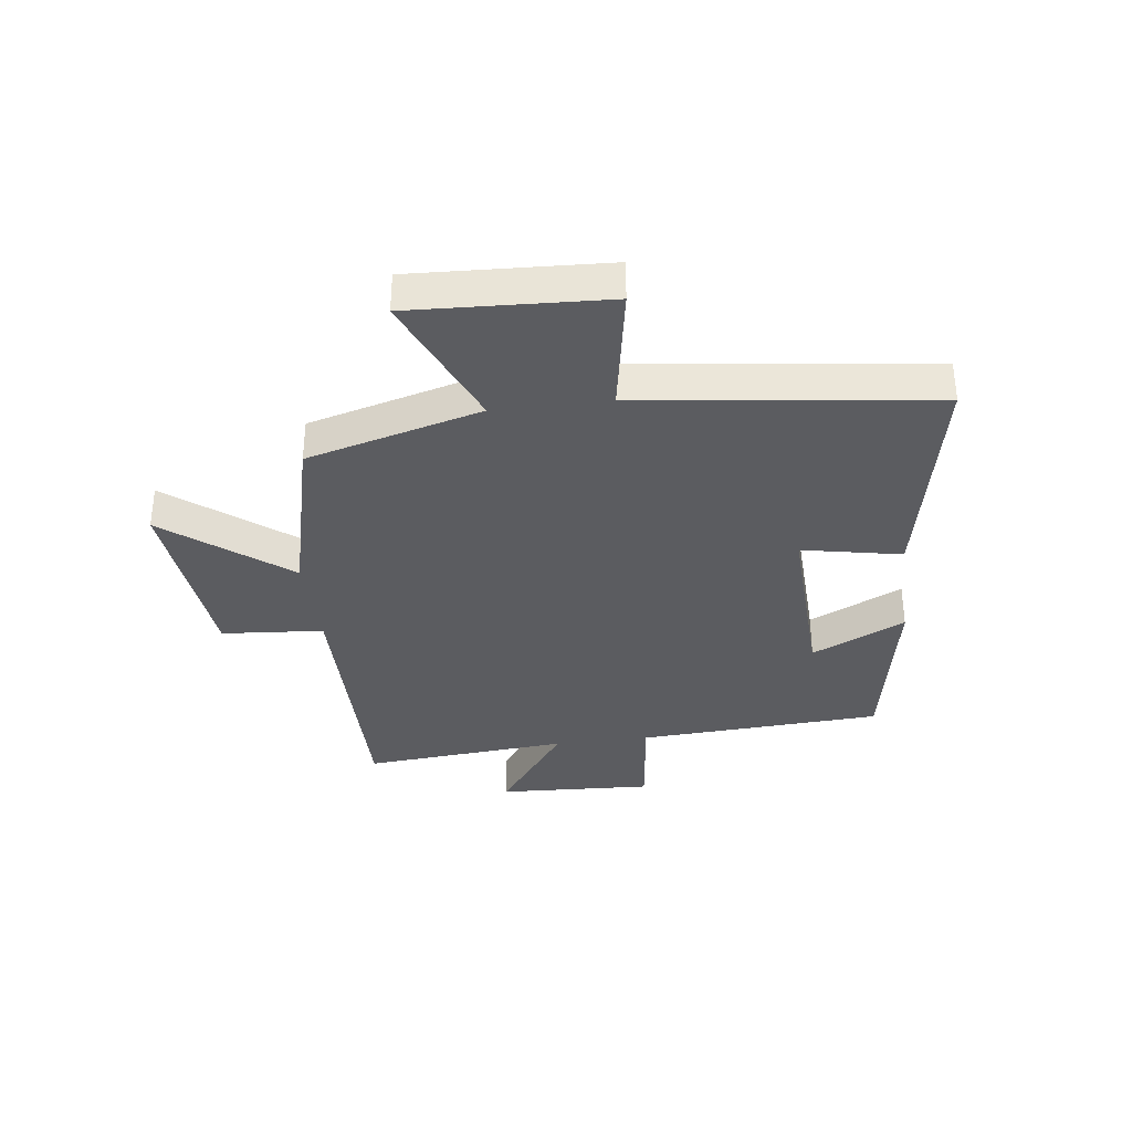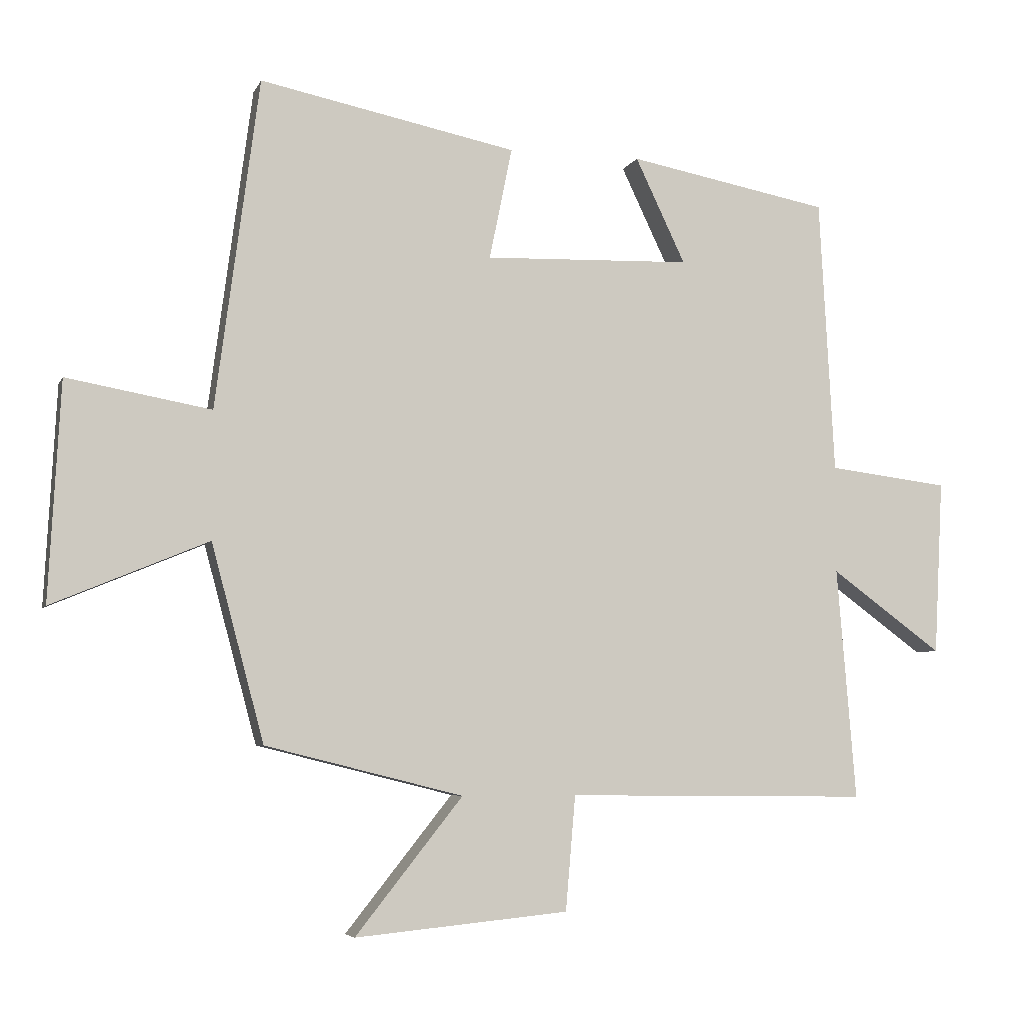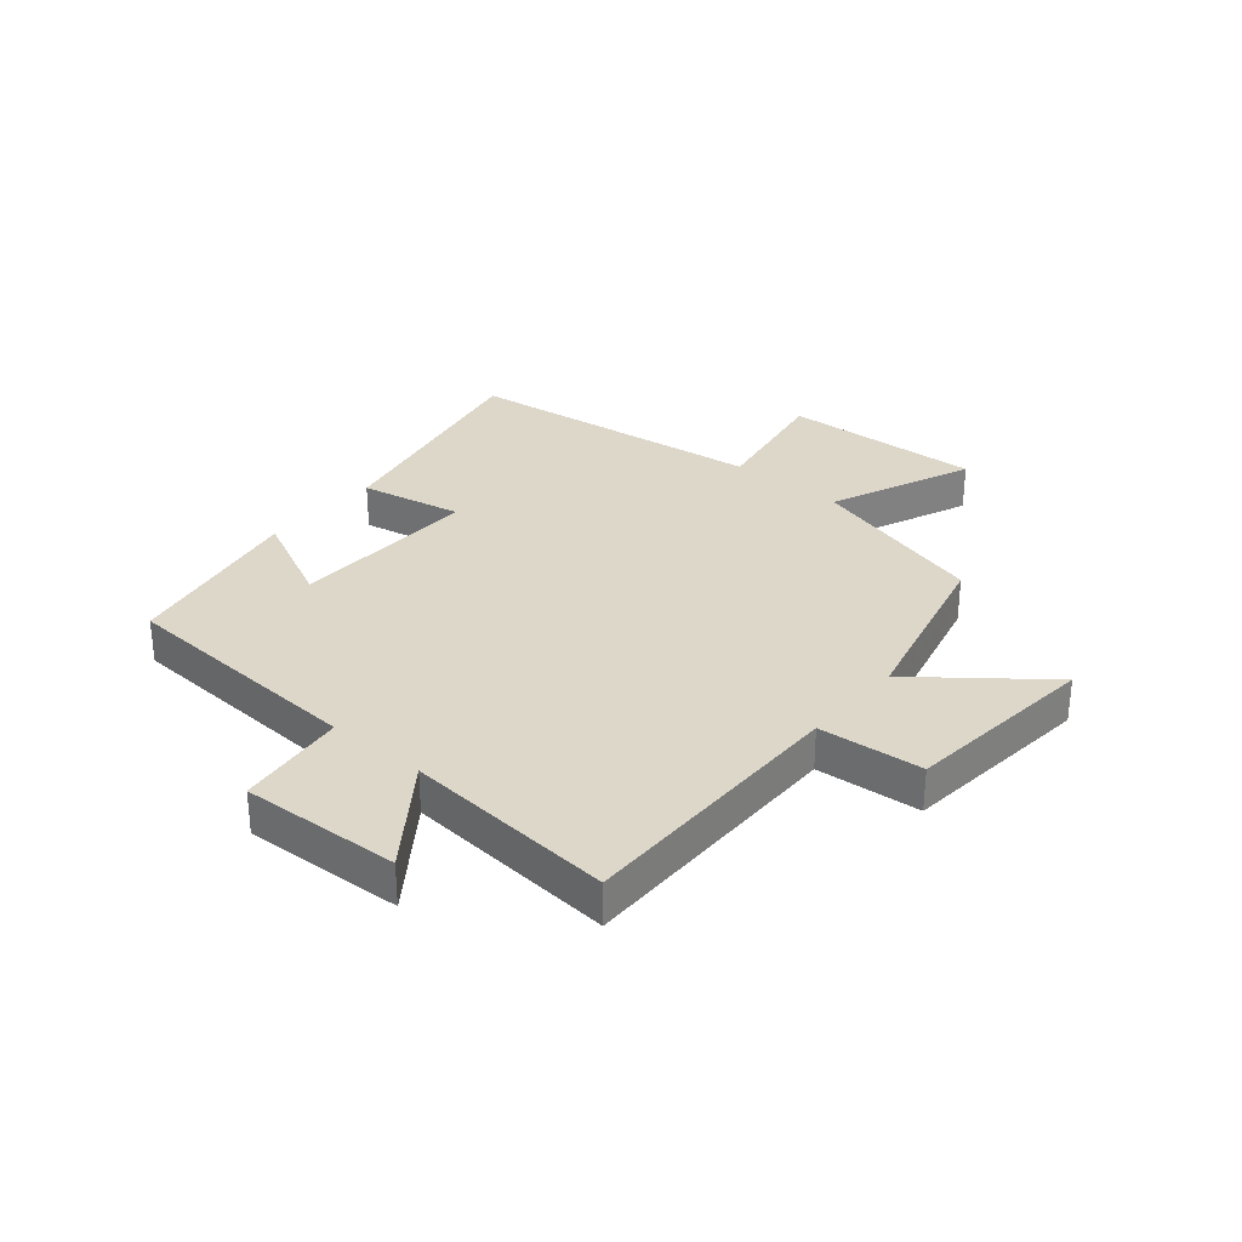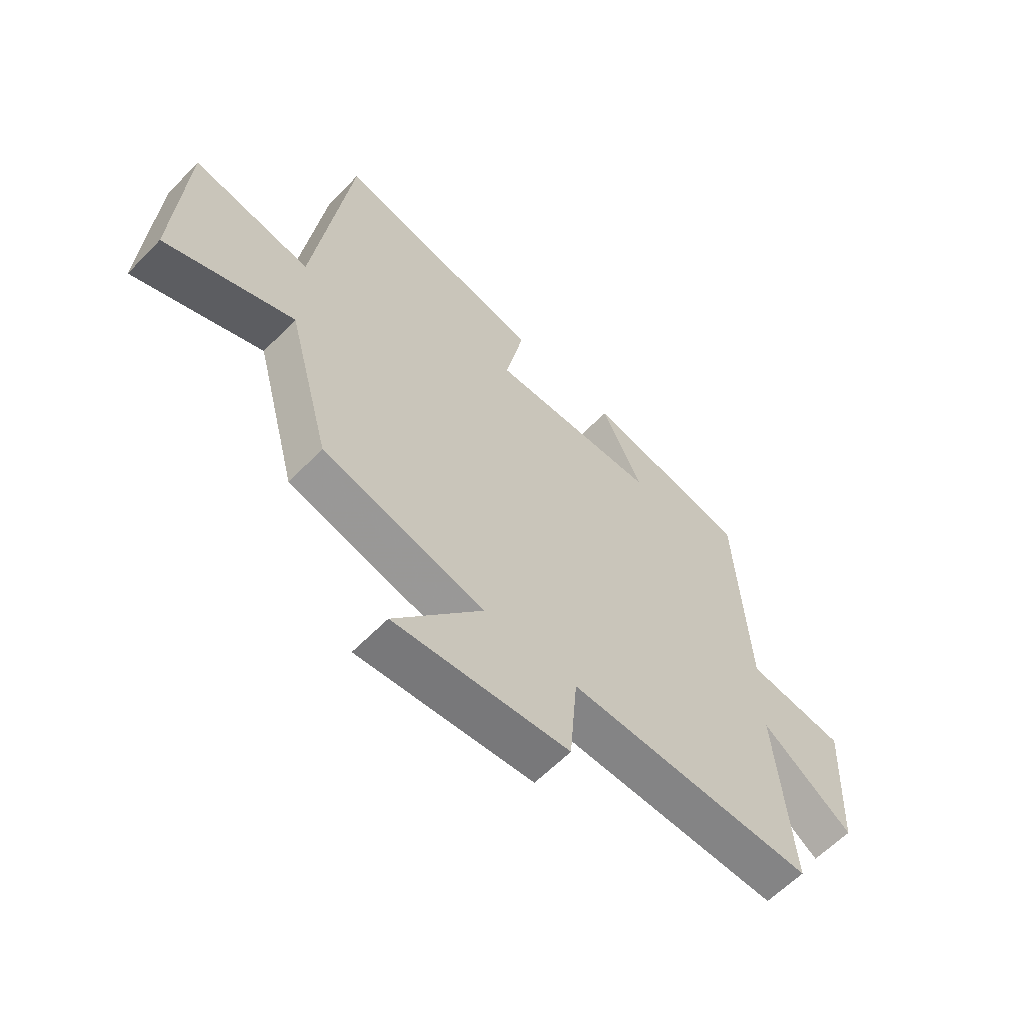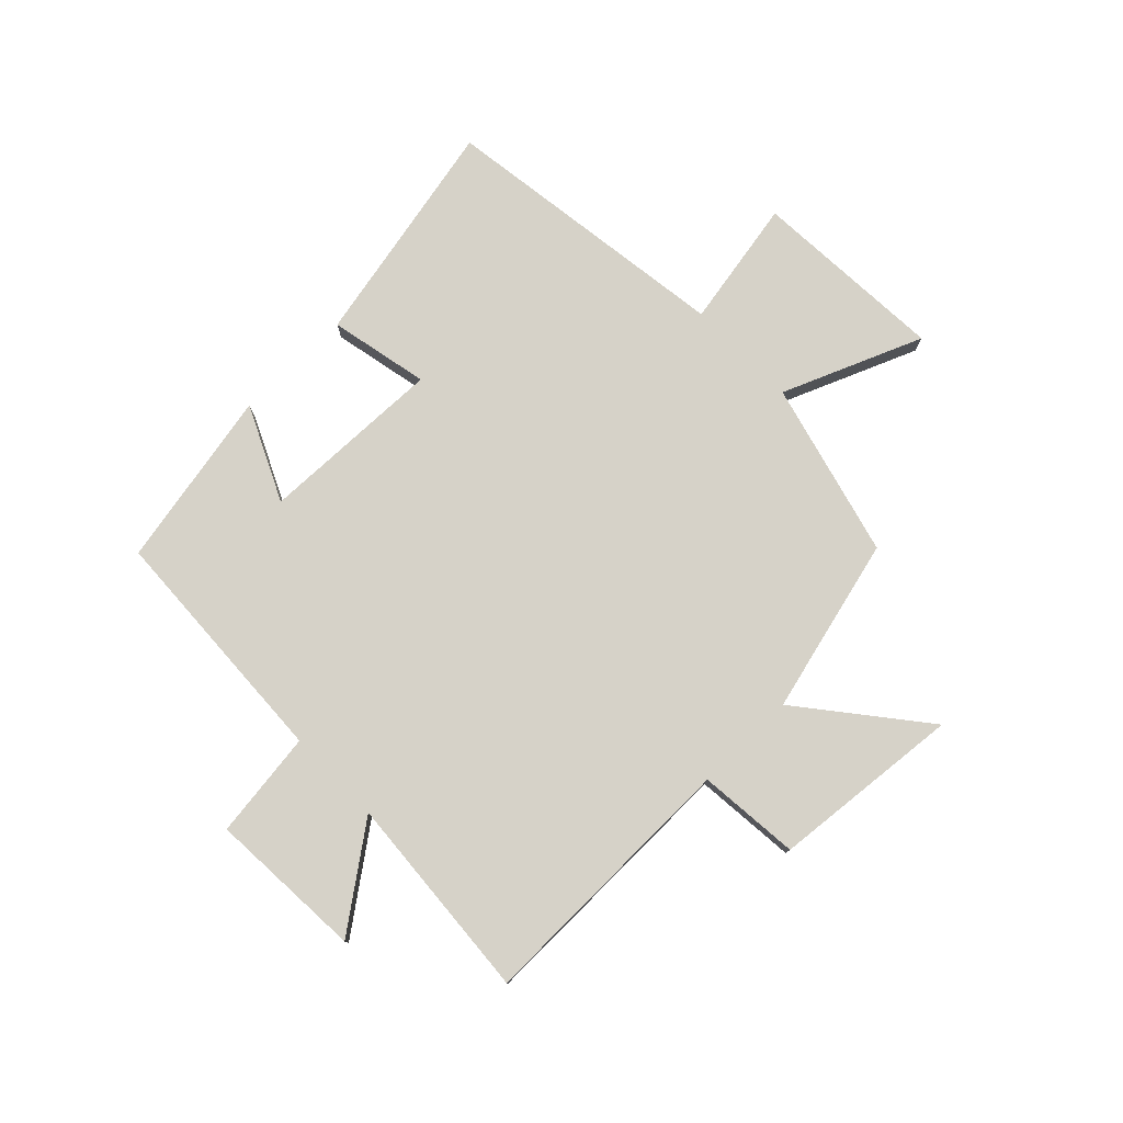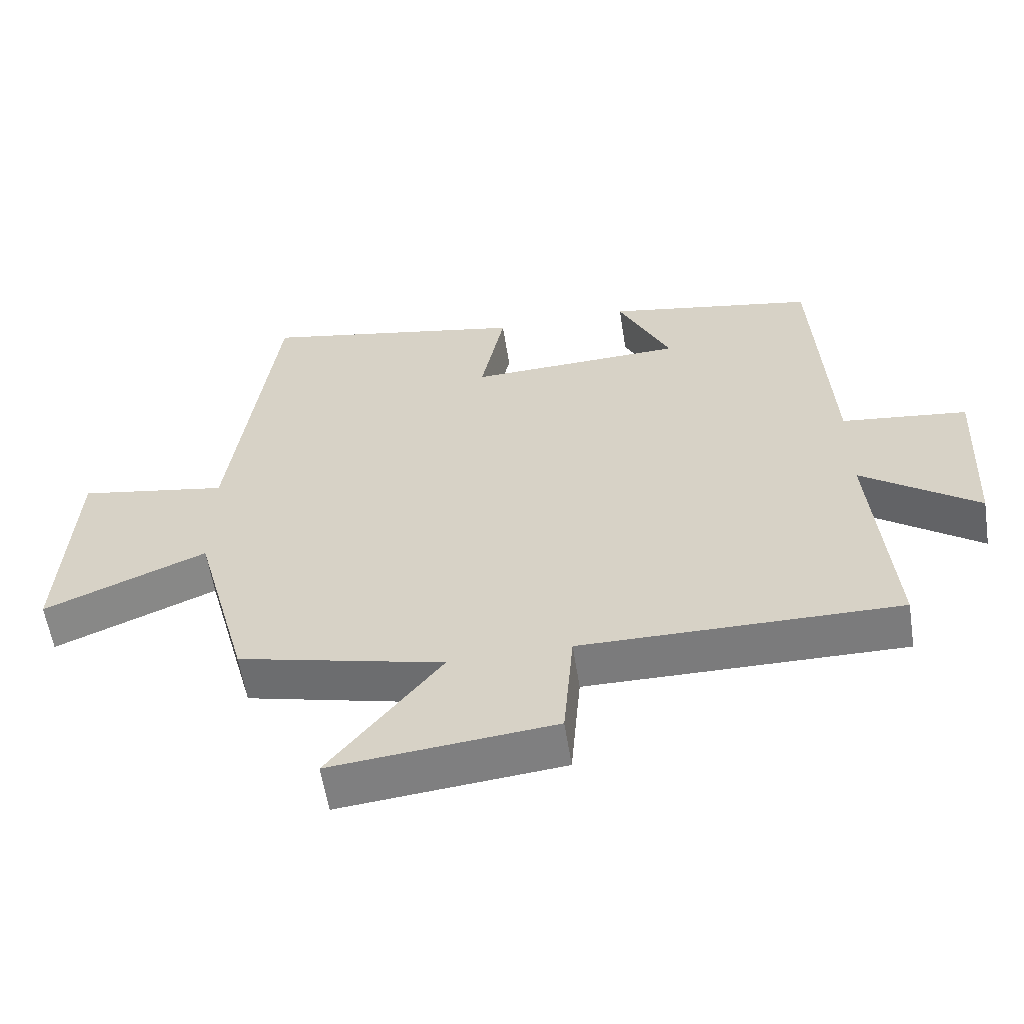
<metadata>
{"format":"obj","ext":"obj","renderer":"f3d","projection":"perspective","resolution":1024,"background":"white","views":[{"elev":-34.8,"azim":-82.5,"up":"+Y"},{"elev":-5.5,"azim":-15.7,"up":"+Z"},{"elev":30.9,"azim":130.3,"up":"+Y"},{"elev":-61.1,"azim":-43.9,"up":"+Z"},{"elev":78.1,"azim":135.6,"up":"+Y"},{"elev":-58.6,"azim":8.9,"up":"+Z"}]}
</metadata>
<code>
v 0.477 0.07 0.441
v 0.5 0.07 0.018
v 0.685 0.07 -0.005
v 0.671 0.07 -0.273
v 0.5 0.07 -0.148
v 0.529 0.07 -0.505
v 0.063 0.07 -0.5
v 0.048 0.07 -0.676
v -0.28 0.07 -0.708
v -0.115 0.07 -0.5
v -0.419 0.07 -0.424
v -0.5 0.07 -0.122
v -0.74 0.07 -0.222
v -0.722 0.07 0.114
v -0.5 0.07 0.074
v -0.433 0.07 0.581
v -0.038 0.07 0.5
v -0.073 0.07 0.328
v 0.245 0.07 0.338
v 0.168 0.07 0.5
v 0.477 0 0.441
v 0.5 0 0.018
v 0.685 0 -0.005
v 0.671 0 -0.273
v 0.5 0 -0.148
v 0.529 0 -0.505
v 0.063 0 -0.5
v 0.048 0 -0.676
v -0.28 0 -0.708
v -0.115 0 -0.5
v -0.419 0 -0.424
v -0.5 0 -0.122
v -0.74 0 -0.222
v -0.722 0 0.114
v -0.5 0 0.074
v -0.433 0 0.581
v -0.038 0 0.5
v -0.073 0 0.328
v 0.245 0 0.338
v 0.168 0 0.5
f 19 20 1 2
f 18 19 2
f 15 16 17 18
f 15 18 2
f 12 13 14 15
f 10 11 12 15
f 10 15 2 3
f 7 8 9 10
f 5 6 7
f 5 7 10
f 3 4 5
f 3 5 10
f 22 21 40 39
f 22 39 38
f 38 37 36 35
f 22 38 35
f 35 34 33 32
f 35 32 31 30
f 23 22 35 30
f 30 29 28 27
f 27 26 25
f 30 27 25
f 25 24 23
f 30 25 23
f 1 21 22 2
f 2 22 23 3
f 3 23 24 4
f 4 24 25 5
f 5 25 26 6
f 6 26 27 7
f 7 27 28 8
f 8 28 29 9
f 9 29 30 10
f 10 30 31 11
f 11 31 32 12
f 12 32 33 13
f 13 33 34 14
f 14 34 35 15
f 15 35 36 16
f 16 36 37 17
f 17 37 38 18
f 18 38 39 19
f 19 39 40 20
f 20 40 21 1

</code>
